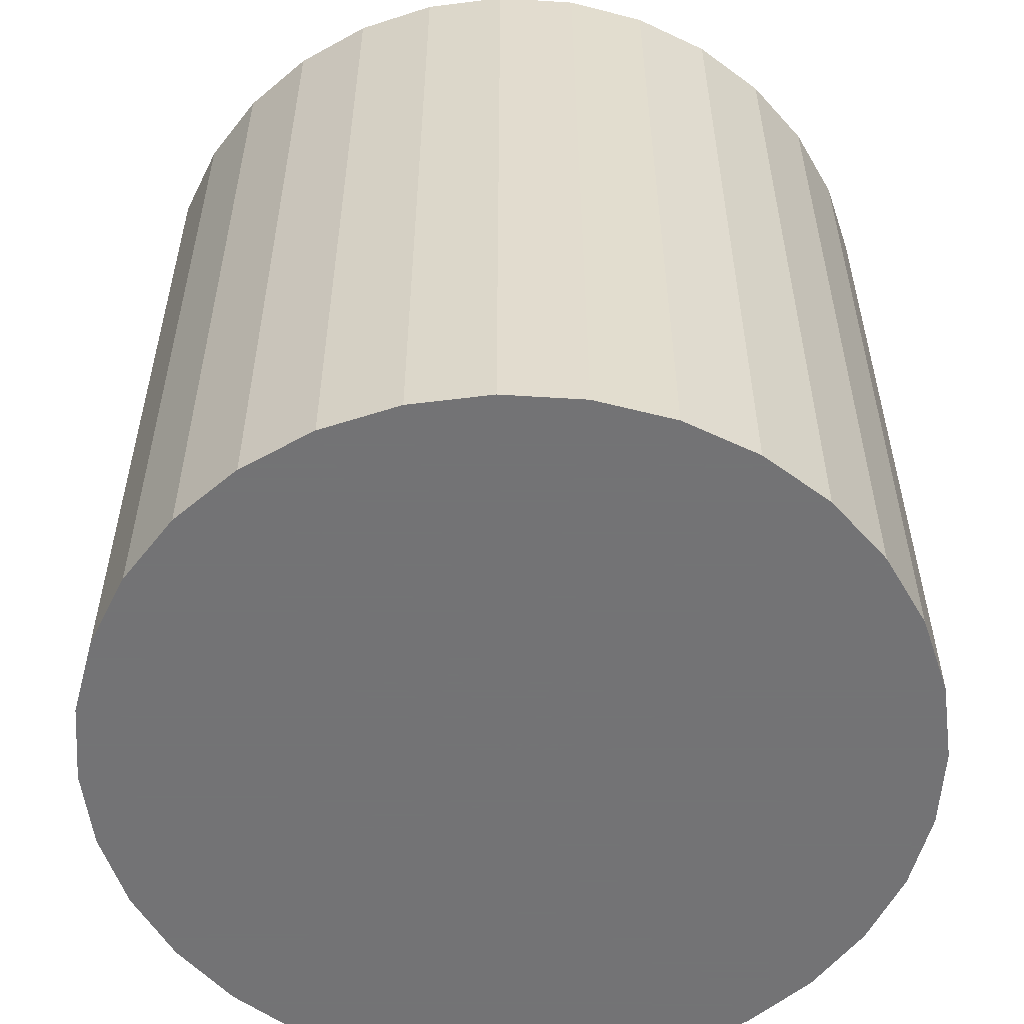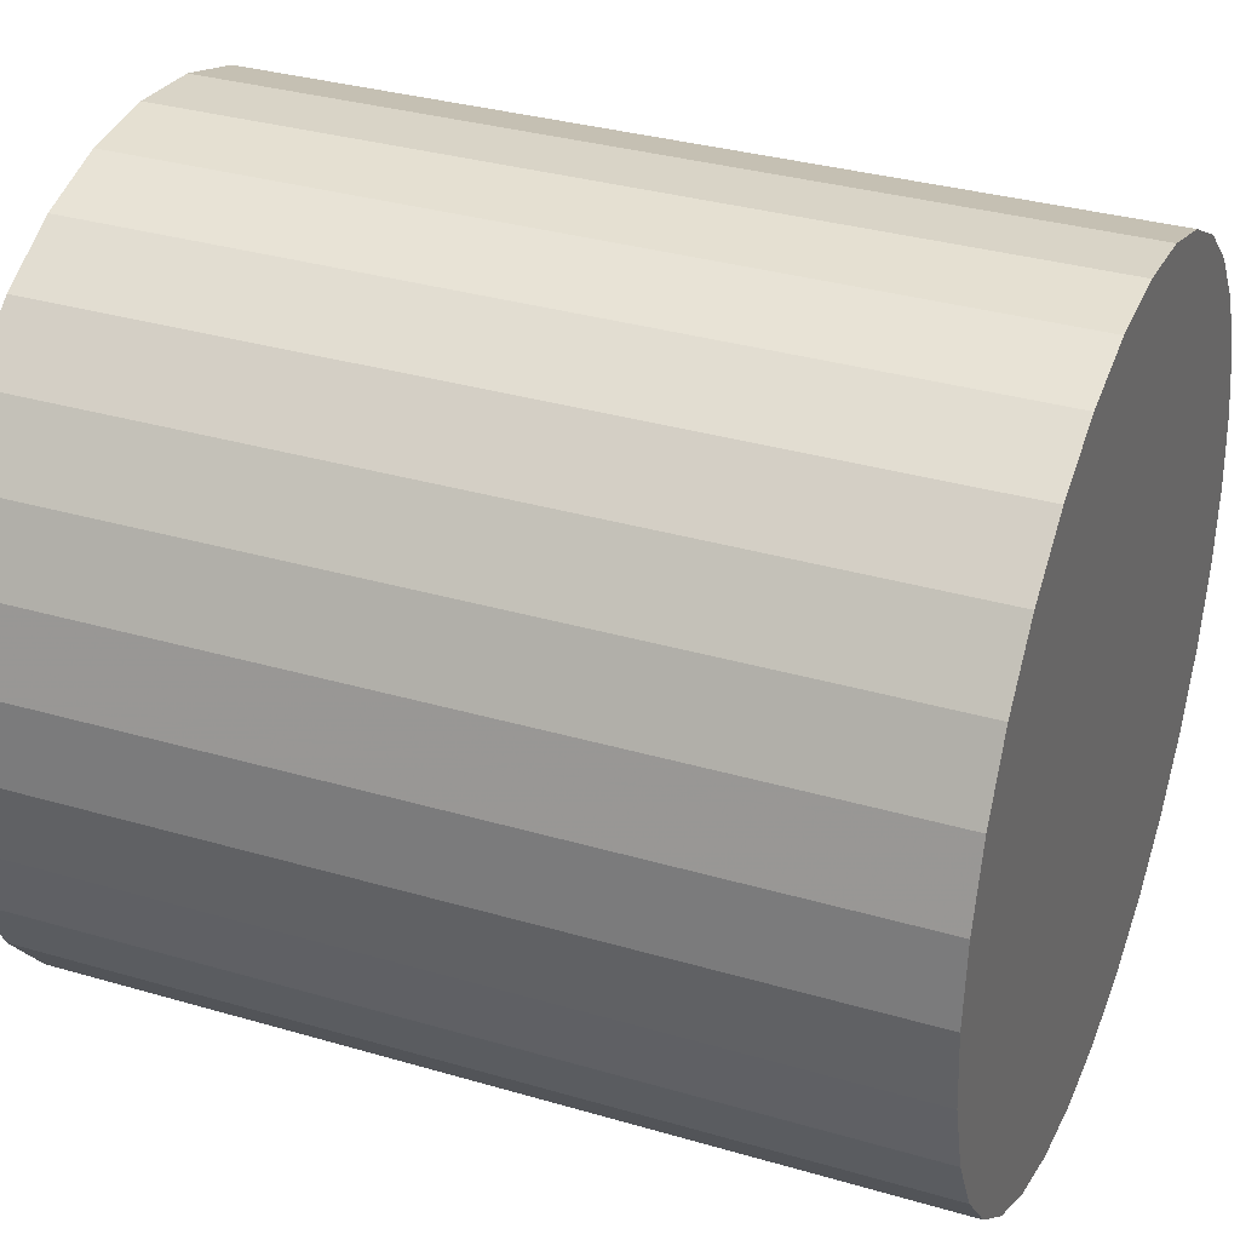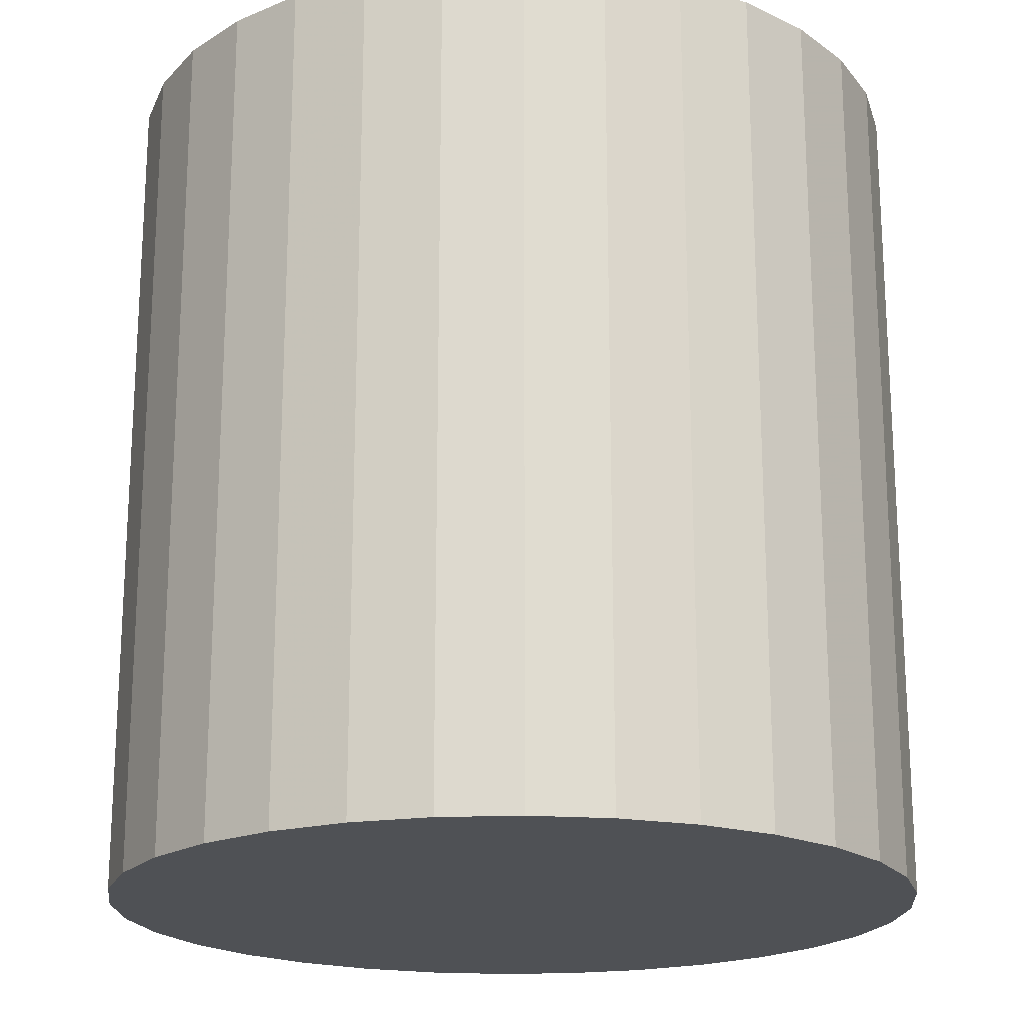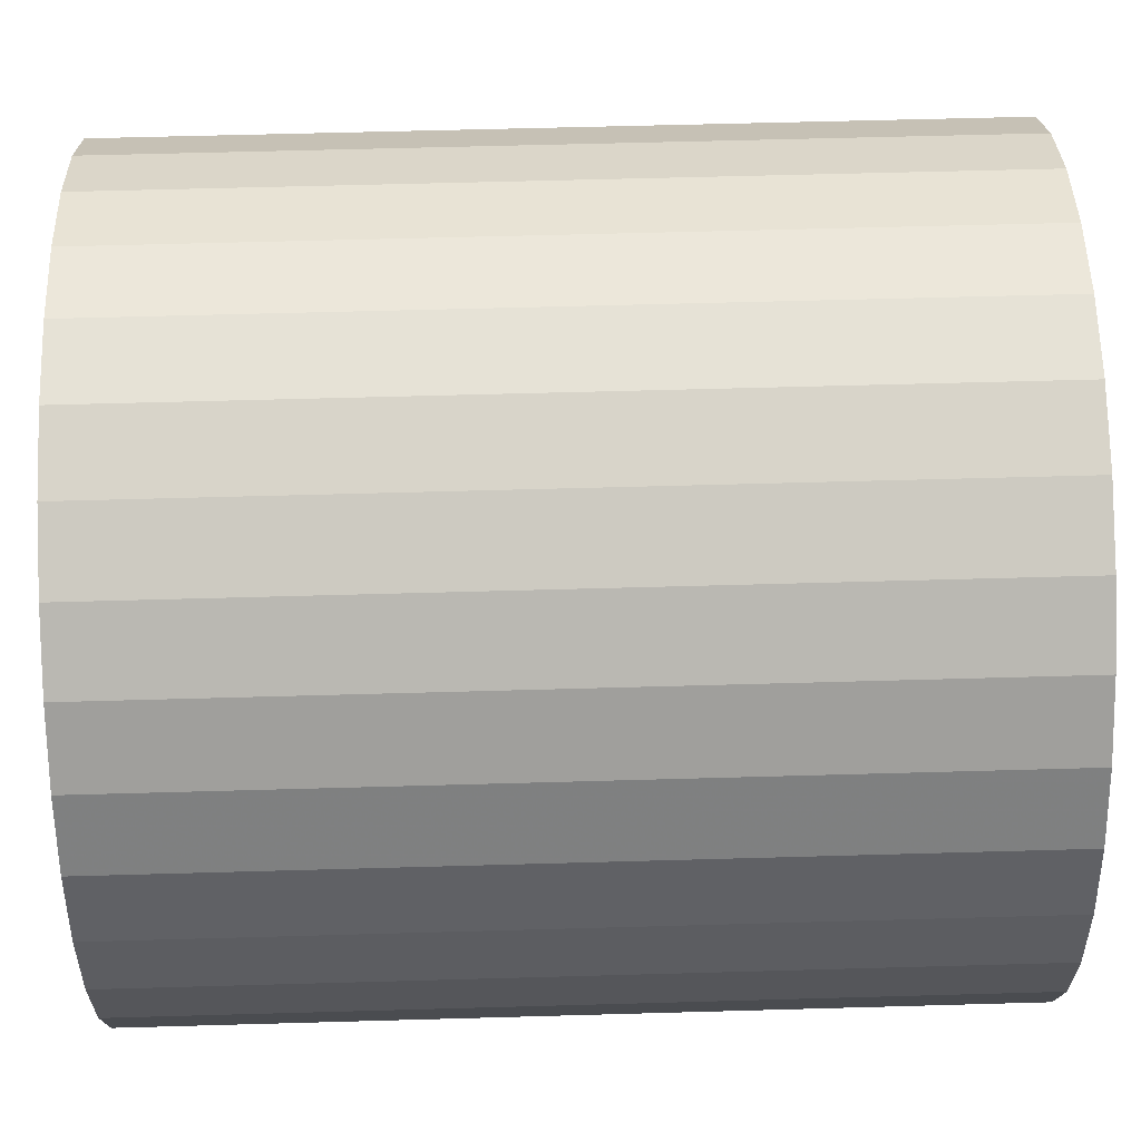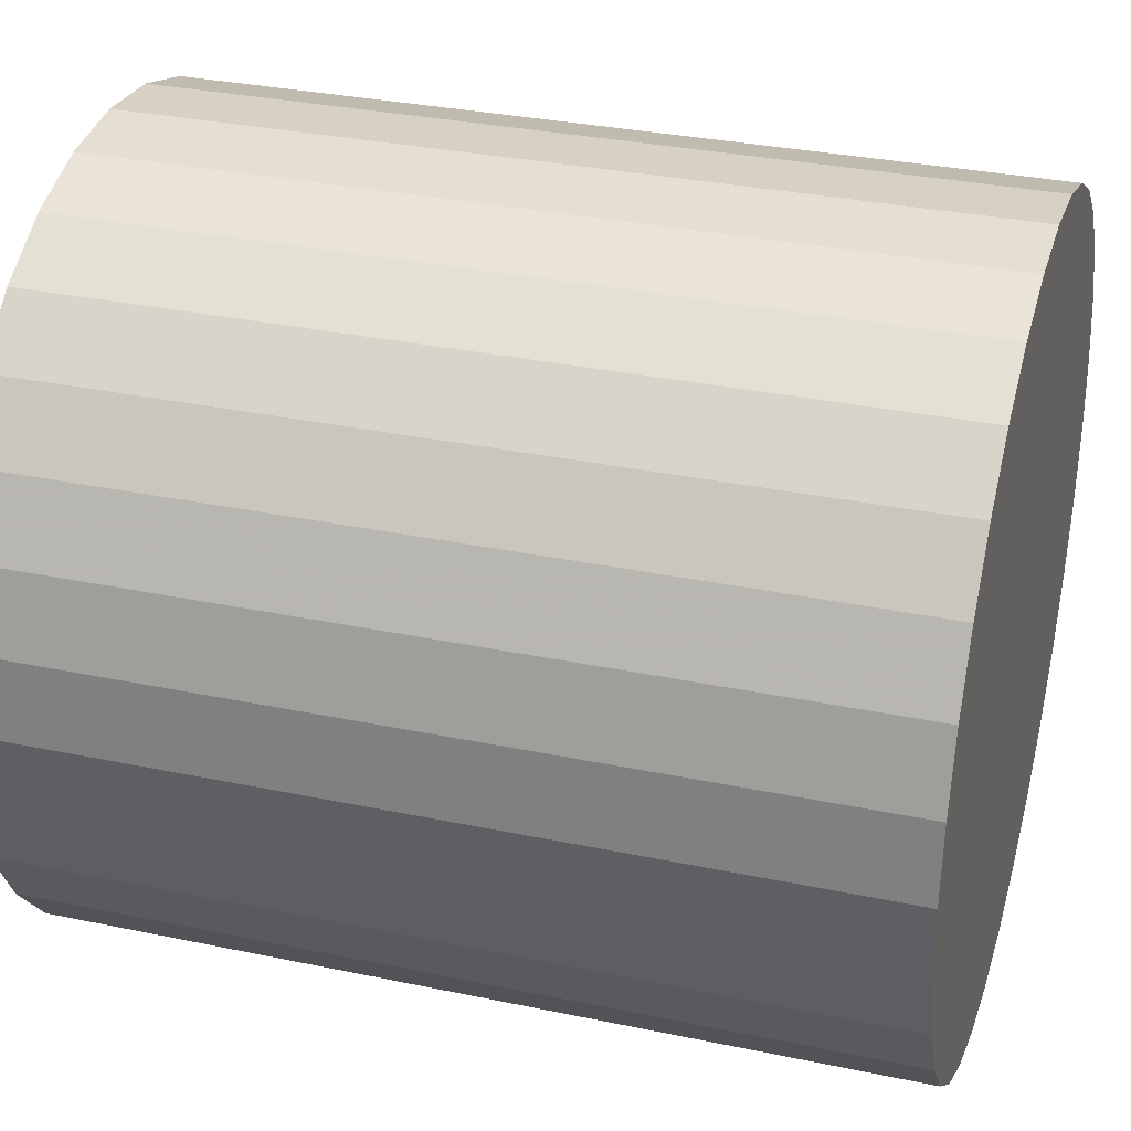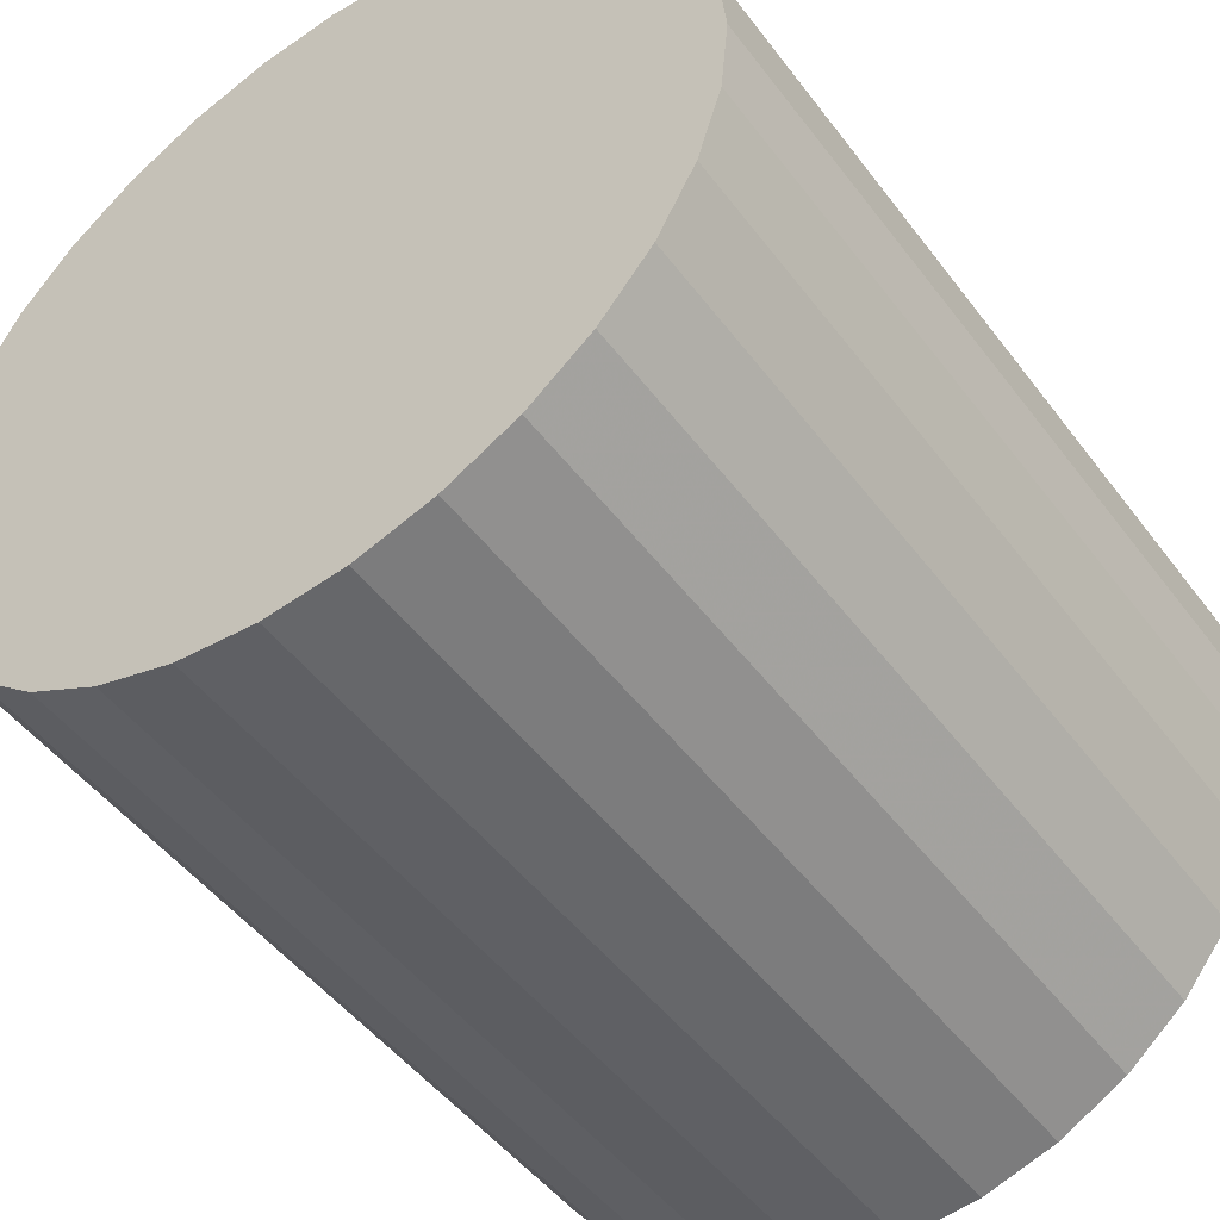
<metadata>
{"format":"obj","ext":"obj","renderer":"f3d","projection":"perspective","resolution":1024,"background":"white","views":[{"elev":-56.0,"azim":35.6,"up":"+Z"},{"elev":33.3,"azim":-68.1,"up":"+Y"},{"elev":-19.7,"azim":43.4,"up":"+Z"},{"elev":58.3,"azim":88.3,"up":"+Y"},{"elev":32.0,"azim":-73.6,"up":"+Y"},{"elev":-48.6,"azim":-144.8,"up":"+Y"}]}
</metadata>
<code>
v 0 0 -0.03338
v 0.03195 0 -0.03338
v 0.03195 0 0.03338
v 0 0 0.03338
v 0.03133 0.006233 -0.03338
v 0.03133 0.006233 0.03338
v 0.02952 0.01223 -0.03338
v 0.02952 0.01223 0.03338
v 0.02656 0.01775 -0.03338
v 0.02656 0.01775 0.03338
v 0.02259 0.02259 -0.03338
v 0.02259 0.02259 0.03338
v 0.01775 0.02656 -0.03338
v 0.01775 0.02656 0.03338
v 0.01223 0.02952 -0.03338
v 0.01223 0.02952 0.03338
v 0.006233 0.03133 -0.03338
v 0.006233 0.03133 0.03338
v 0 0.03195 -0.03338
v 0 0.03195 0.03338
v -0.006233 0.03133 -0.03338
v -0.006233 0.03133 0.03338
v -0.01223 0.02952 -0.03338
v -0.01223 0.02952 0.03338
v -0.01775 0.02656 -0.03338
v -0.01775 0.02656 0.03338
v -0.02259 0.02259 -0.03338
v -0.02259 0.02259 0.03338
v -0.02656 0.01775 -0.03338
v -0.02656 0.01775 0.03338
v -0.02952 0.01223 -0.03338
v -0.02952 0.01223 0.03338
v -0.03133 0.006233 -0.03338
v -0.03133 0.006233 0.03338
v -0.03195 0 -0.03338
v -0.03195 0 0.03338
v -0.03133 -0.006233 -0.03338
v -0.03133 -0.006233 0.03338
v -0.02952 -0.01223 -0.03338
v -0.02952 -0.01223 0.03338
v -0.02656 -0.01775 -0.03338
v -0.02656 -0.01775 0.03338
v -0.02259 -0.02259 -0.03338
v -0.02259 -0.02259 0.03338
v -0.01775 -0.02656 -0.03338
v -0.01775 -0.02656 0.03338
v -0.01223 -0.02952 -0.03338
v -0.01223 -0.02952 0.03338
v -0.006233 -0.03133 -0.03338
v -0.006233 -0.03133 0.03338
v -0 -0.03195 -0.03338
v -0 -0.03195 0.03338
v 0.006233 -0.03133 -0.03338
v 0.006233 -0.03133 0.03338
v 0.01223 -0.02952 -0.03338
v 0.01223 -0.02952 0.03338
v 0.01775 -0.02656 -0.03338
v 0.01775 -0.02656 0.03338
v 0.02259 -0.02259 -0.03338
v 0.02259 -0.02259 0.03338
v 0.02656 -0.01775 -0.03338
v 0.02656 -0.01775 0.03338
v 0.02952 -0.01223 -0.03338
v 0.02952 -0.01223 0.03338
v 0.03133 -0.006233 -0.03338
v 0.03133 -0.006233 0.03338
f 2 1 5
f 2 5 3
f 3 5 6
f 3 6 4
f 5 1 7
f 5 7 6
f 6 7 8
f 6 8 4
f 7 1 9
f 7 9 8
f 8 9 10
f 8 10 4
f 9 1 11
f 9 11 10
f 10 11 12
f 10 12 4
f 11 1 13
f 11 13 12
f 12 13 14
f 12 14 4
f 13 1 15
f 13 15 14
f 14 15 16
f 14 16 4
f 15 1 17
f 15 17 16
f 16 17 18
f 16 18 4
f 17 1 19
f 17 19 18
f 18 19 20
f 18 20 4
f 19 1 21
f 19 21 20
f 20 21 22
f 20 22 4
f 21 1 23
f 21 23 22
f 22 23 24
f 22 24 4
f 23 1 25
f 23 25 24
f 24 25 26
f 24 26 4
f 25 1 27
f 25 27 26
f 26 27 28
f 26 28 4
f 27 1 29
f 27 29 28
f 28 29 30
f 28 30 4
f 29 1 31
f 29 31 30
f 30 31 32
f 30 32 4
f 31 1 33
f 31 33 32
f 32 33 34
f 32 34 4
f 33 1 35
f 33 35 34
f 34 35 36
f 34 36 4
f 35 1 37
f 35 37 36
f 36 37 38
f 36 38 4
f 37 1 39
f 37 39 38
f 38 39 40
f 38 40 4
f 39 1 41
f 39 41 40
f 40 41 42
f 40 42 4
f 41 1 43
f 41 43 42
f 42 43 44
f 42 44 4
f 43 1 45
f 43 45 44
f 44 45 46
f 44 46 4
f 45 1 47
f 45 47 46
f 46 47 48
f 46 48 4
f 47 1 49
f 47 49 48
f 48 49 50
f 48 50 4
f 49 1 51
f 49 51 50
f 50 51 52
f 50 52 4
f 51 1 53
f 51 53 52
f 52 53 54
f 52 54 4
f 53 1 55
f 53 55 54
f 54 55 56
f 54 56 4
f 55 1 57
f 55 57 56
f 56 57 58
f 56 58 4
f 57 1 59
f 57 59 58
f 58 59 60
f 58 60 4
f 59 1 61
f 59 61 60
f 60 61 62
f 60 62 4
f 61 1 63
f 61 63 62
f 62 63 64
f 62 64 4
f 63 1 65
f 63 65 64
f 64 65 66
f 64 66 4
f 65 1 2
f 65 2 66
f 66 2 3
f 66 3 4

</code>
